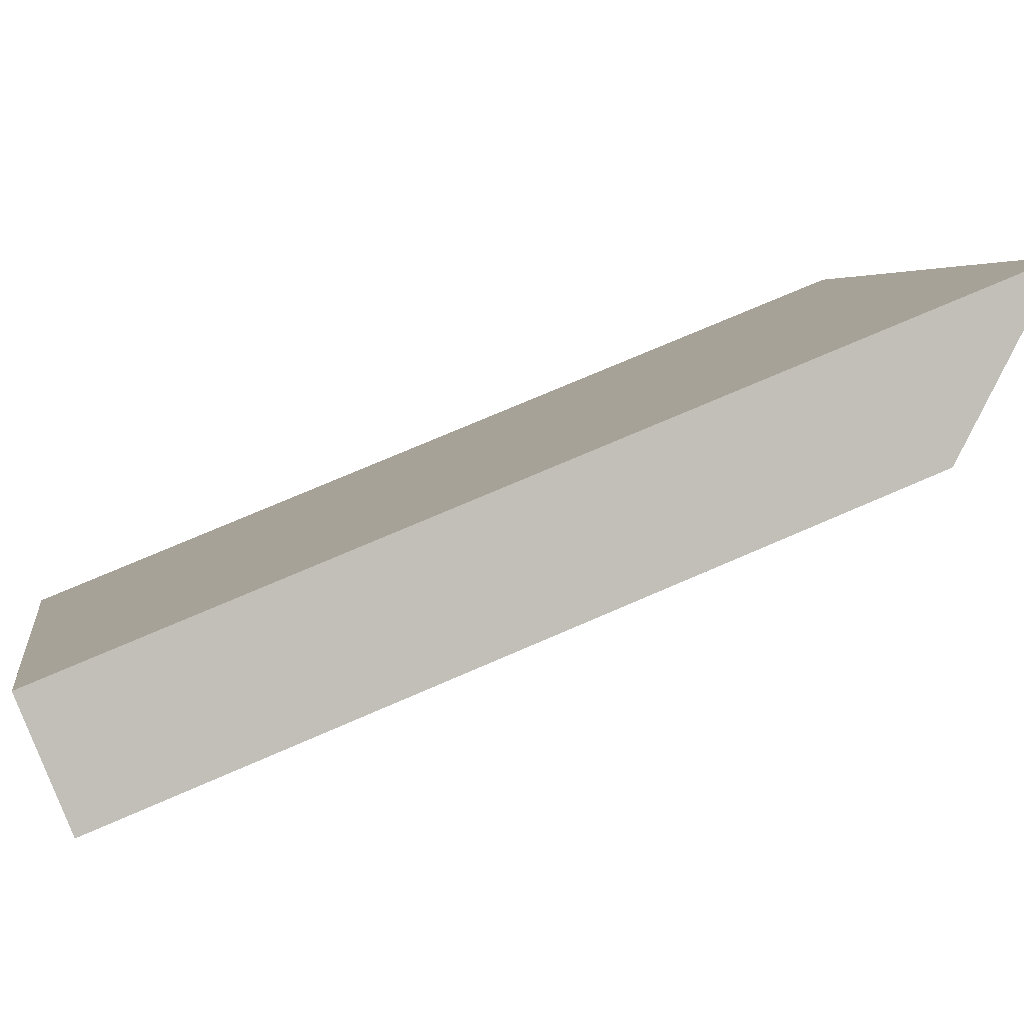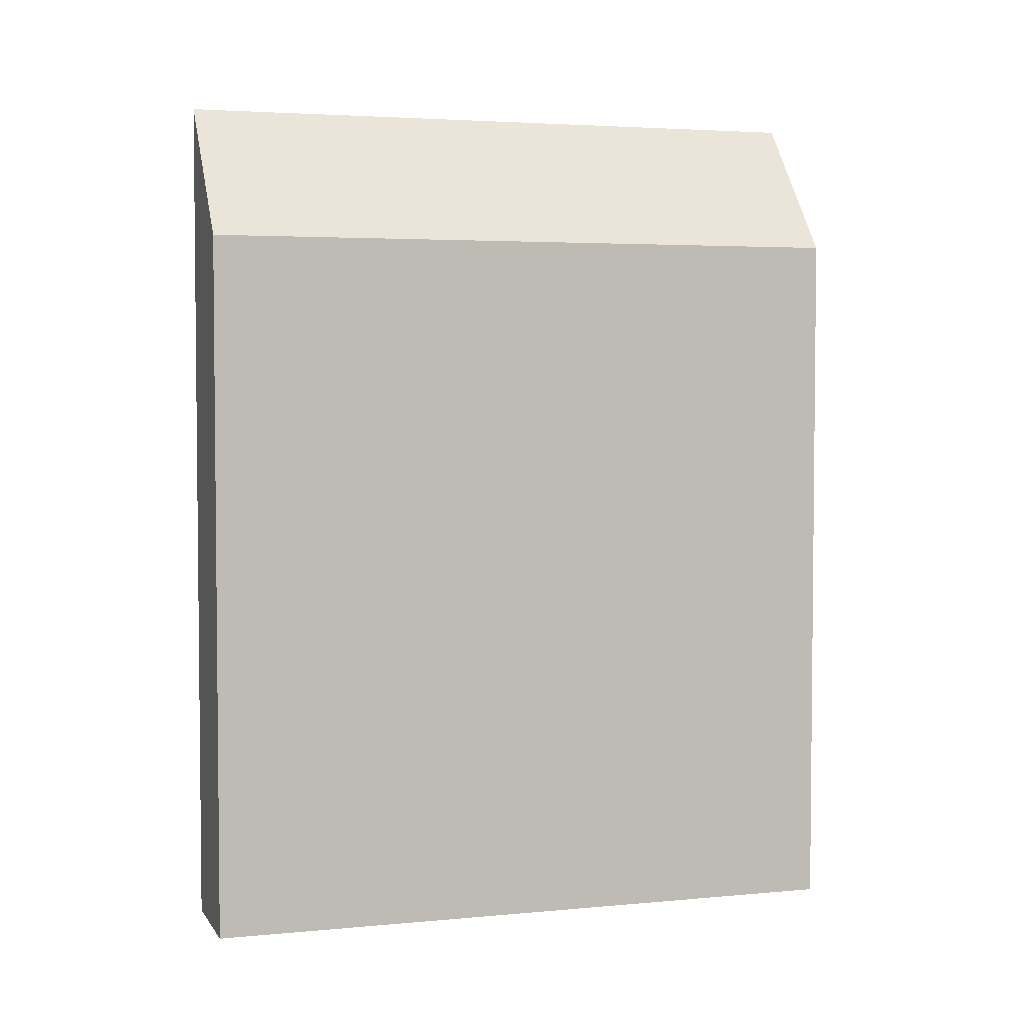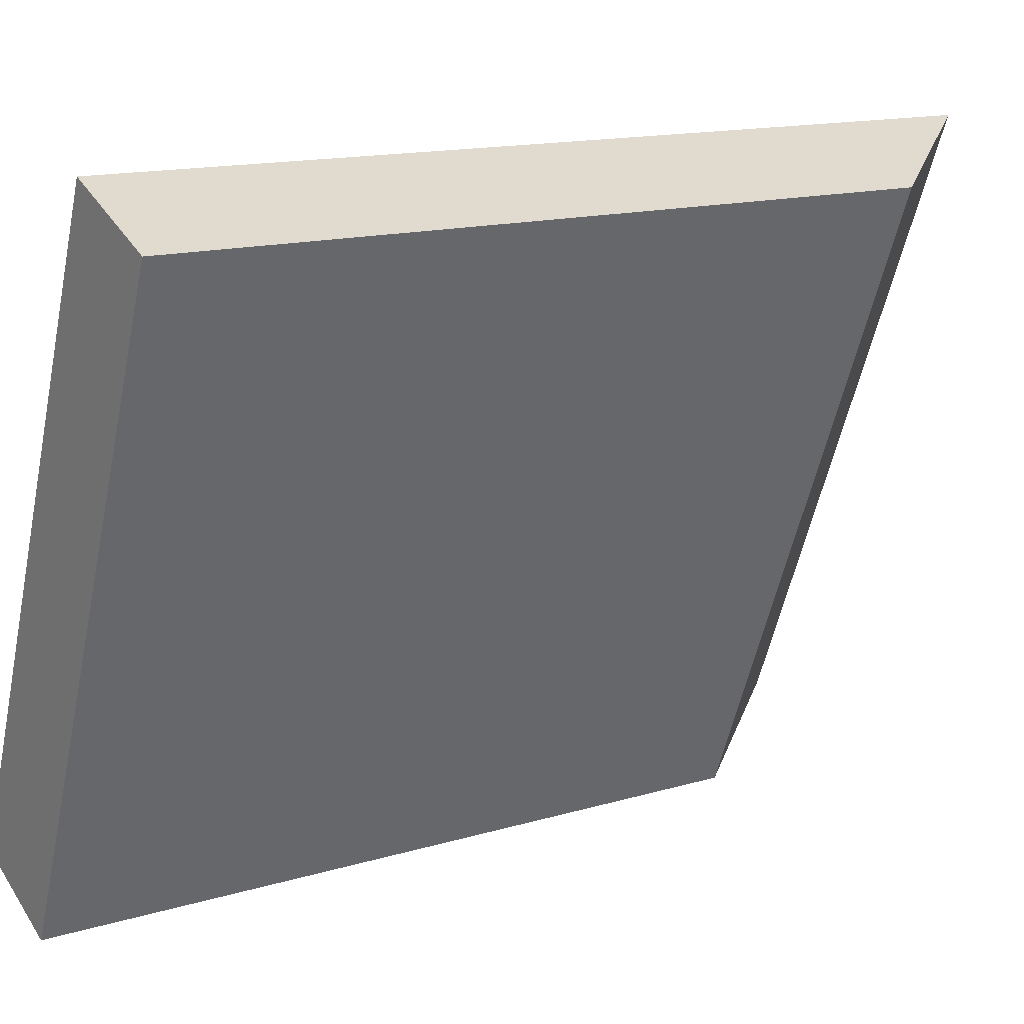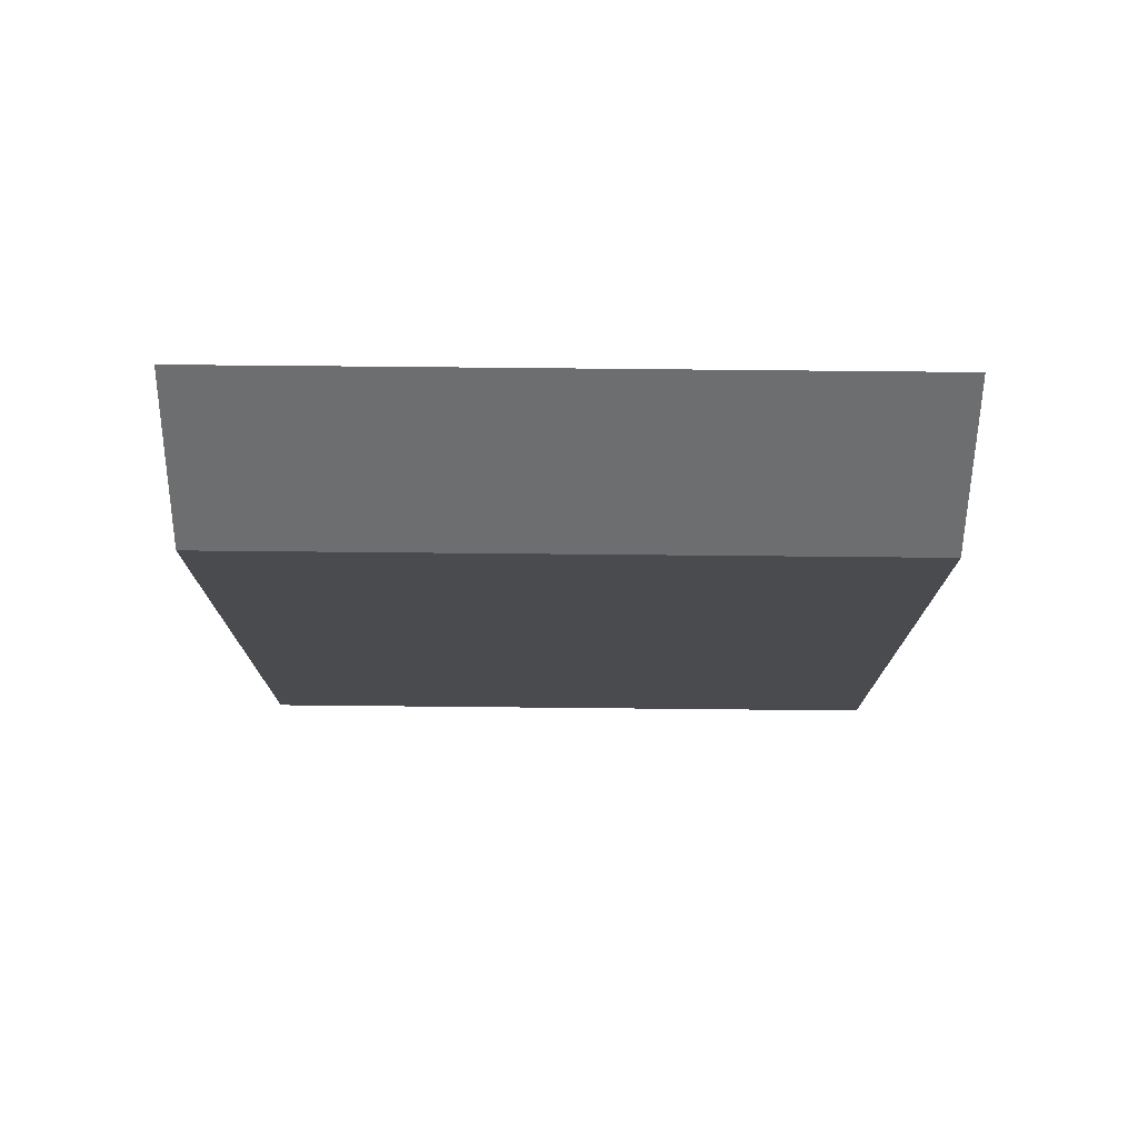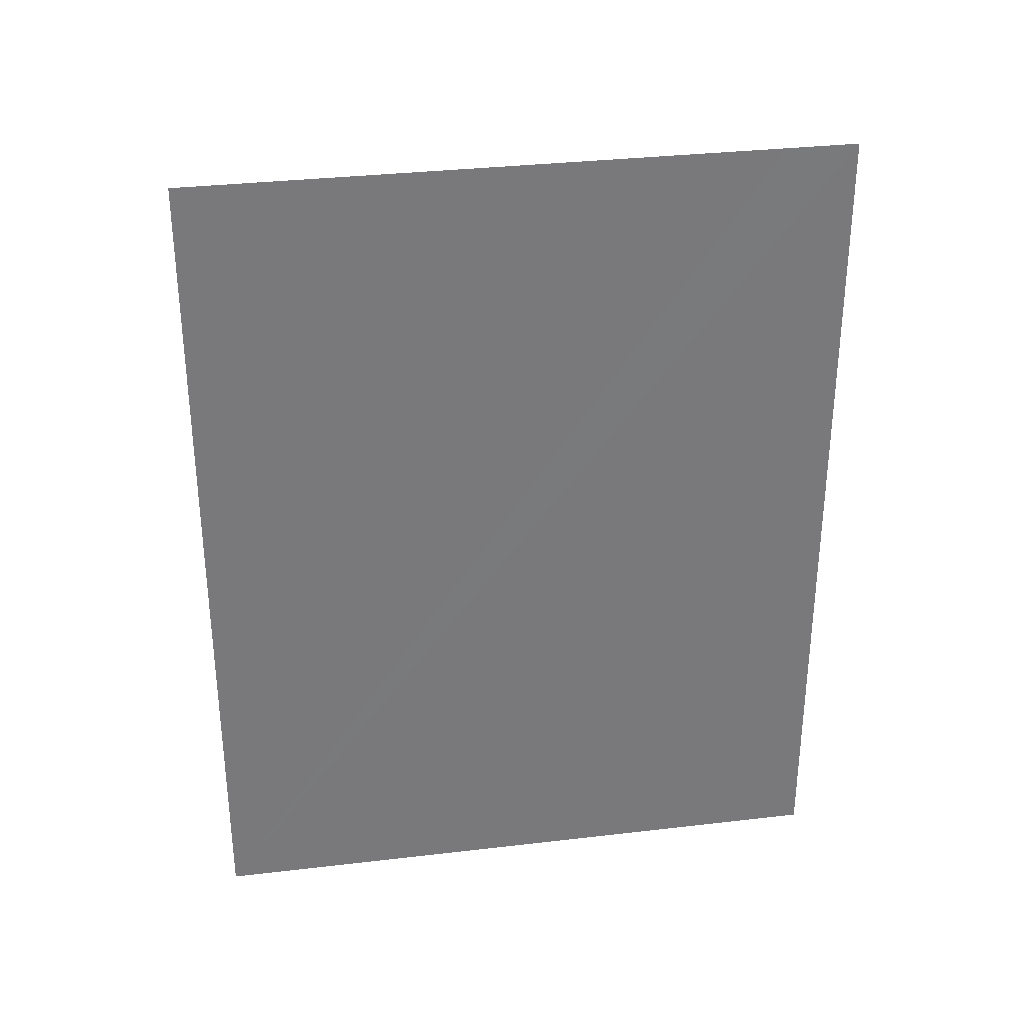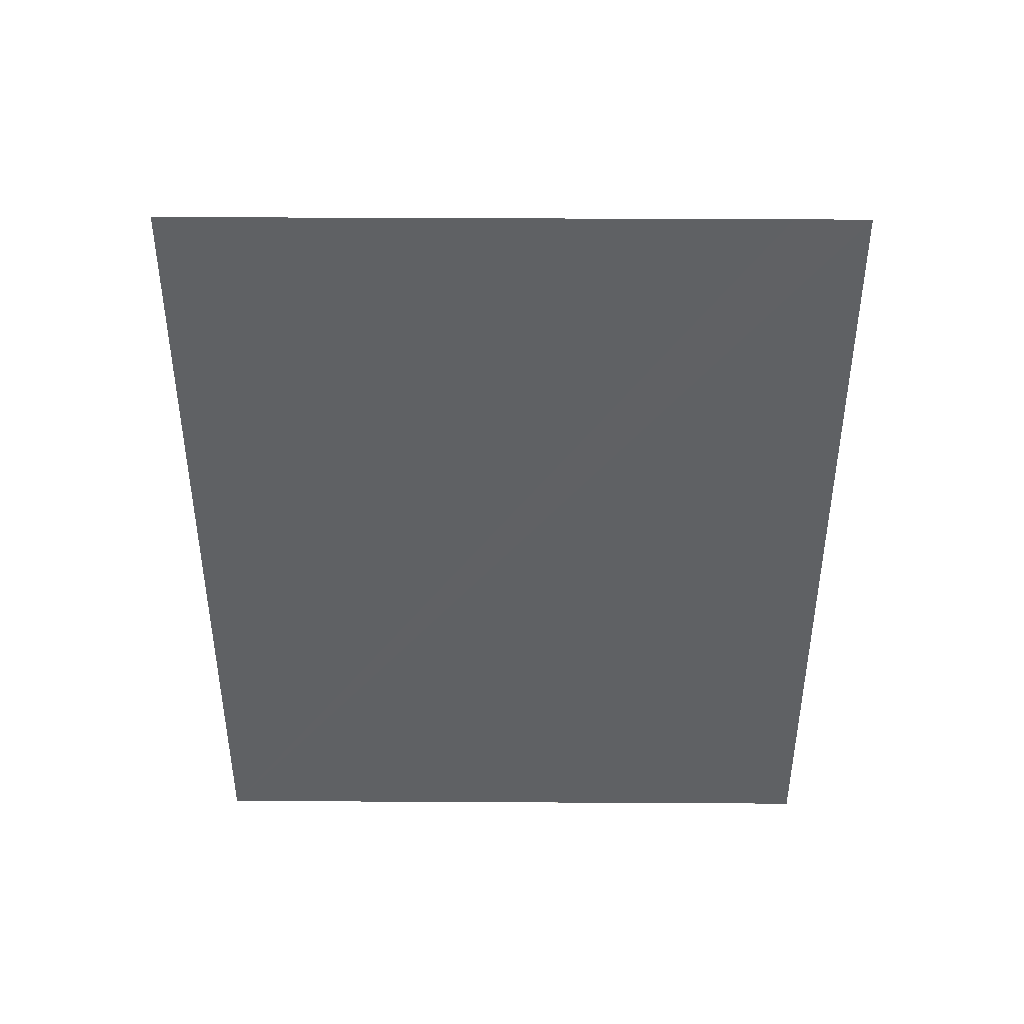
<metadata>
{"format":"obj","ext":"obj","renderer":"f3d","projection":"perspective","resolution":1024,"background":"white","views":[{"elev":72.9,"azim":66.5,"up":"+Z"},{"elev":3.7,"azim":94.8,"up":"+Y"},{"elev":14.5,"azim":57.0,"up":"+Z"},{"elev":76.0,"azim":113.1,"up":"+Y"},{"elev":32.5,"azim":-76.8,"up":"+Y"},{"elev":43.3,"azim":-67.1,"up":"+Y"}]}
</metadata>
<code>
v  0 25.72 1.575e-15
v  10.95 21.53 17.13
v  3.274 21.53 -1.358
v  6.083 25.72 14.66
v  6.838 25.72 16.48
v  7.671 25.72 18.49
v  7.671 -1.132e-15 18.49
v  10.95 -1.049e-15 17.13
v  3.274 8.315e-17 -1.358
v  0 0 0
v  6.083 -8.98e-16 14.66
v  6.838 -1.009e-15 16.48
g defaultobject
f 1 2 3
f 2 1 4
f 2 4 5
f 2 5 6
f 7 2 6
f 2 7 8
f 8 3 2
f 3 8 9
f 3 10 1
f 10 3 9
f 10 4 1
f 4 10 5
f 5 10 6
f 6 10 7
f 7 10 11
f 7 11 12
f 7 9 8
f 9 7 12
f 9 12 11
f 9 11 10

</code>
